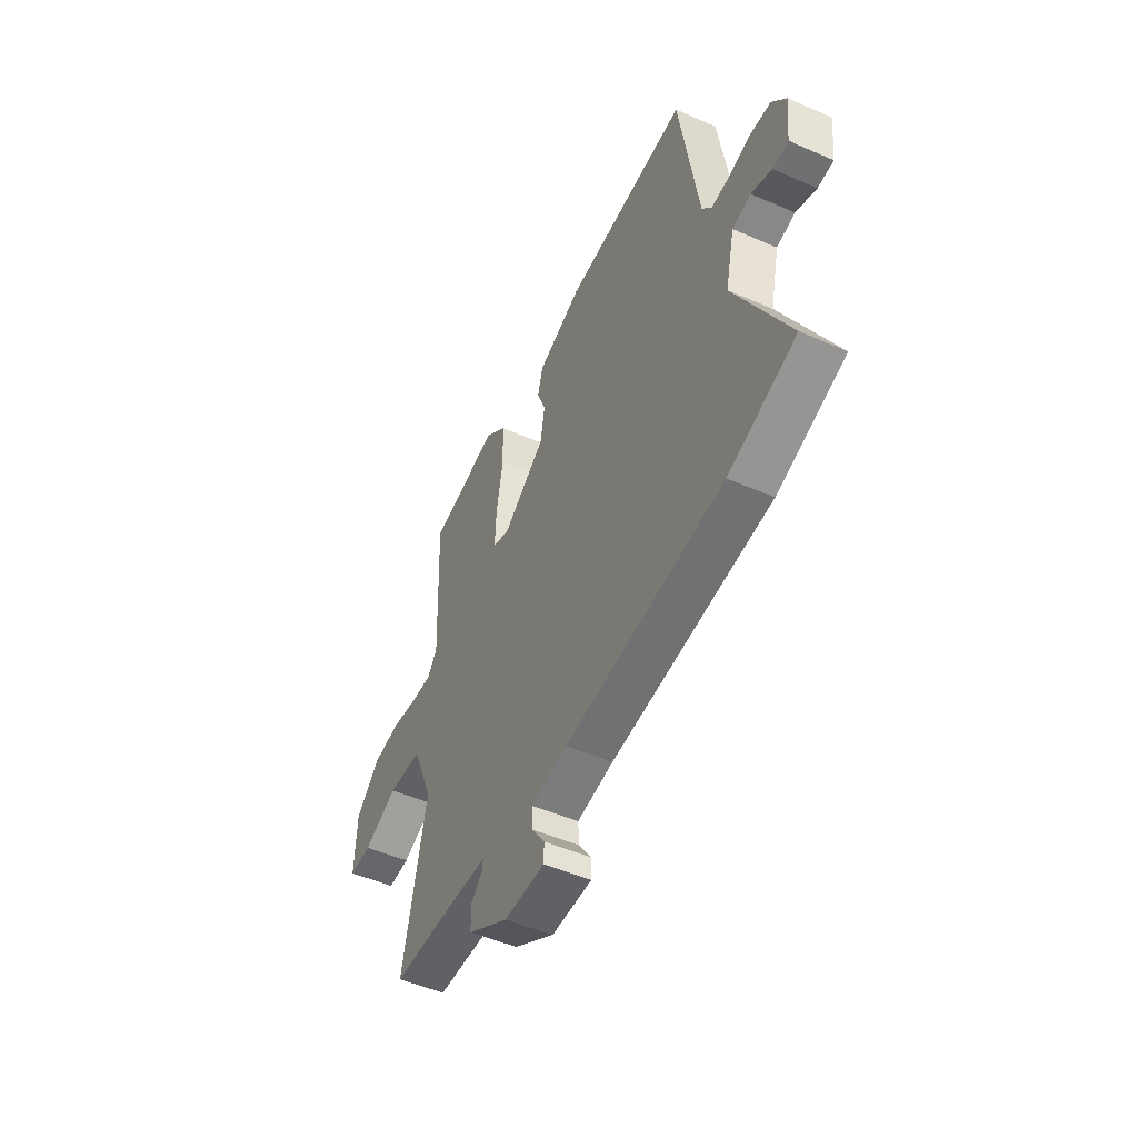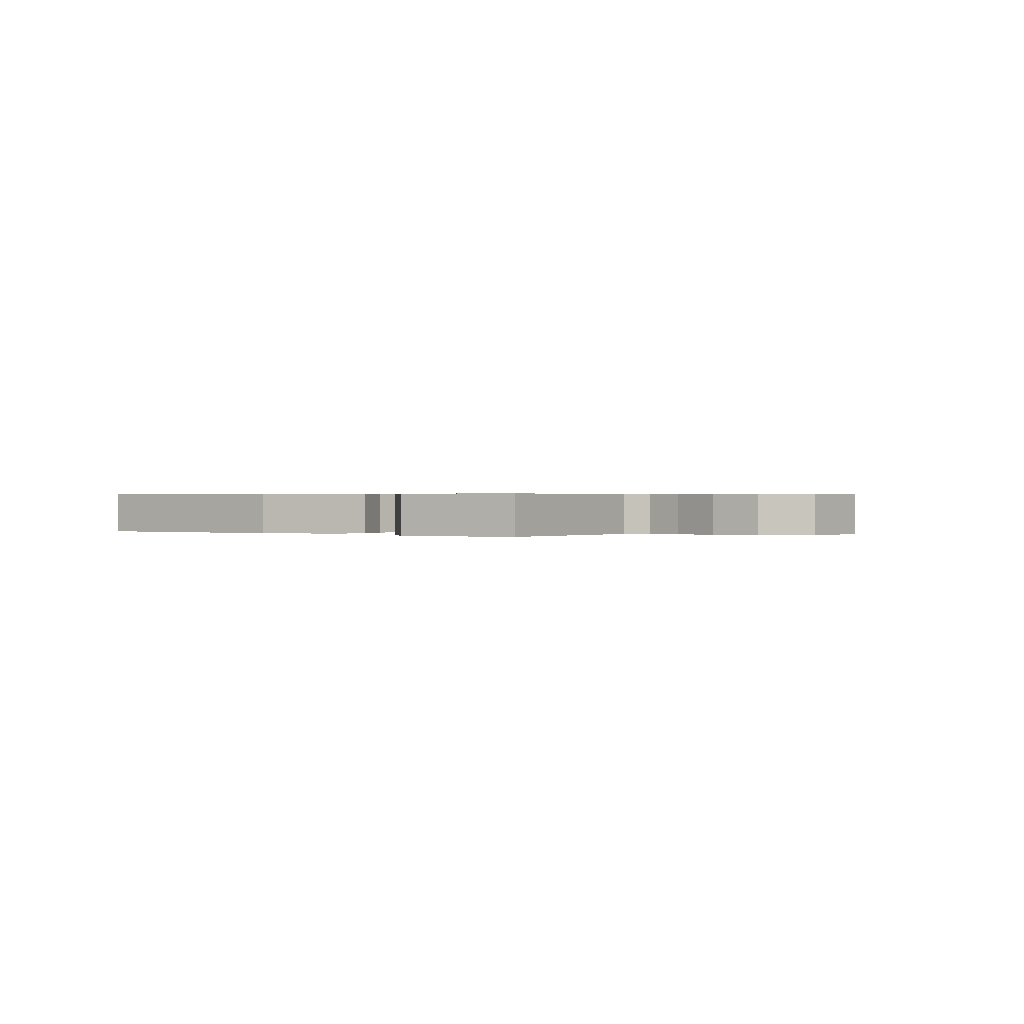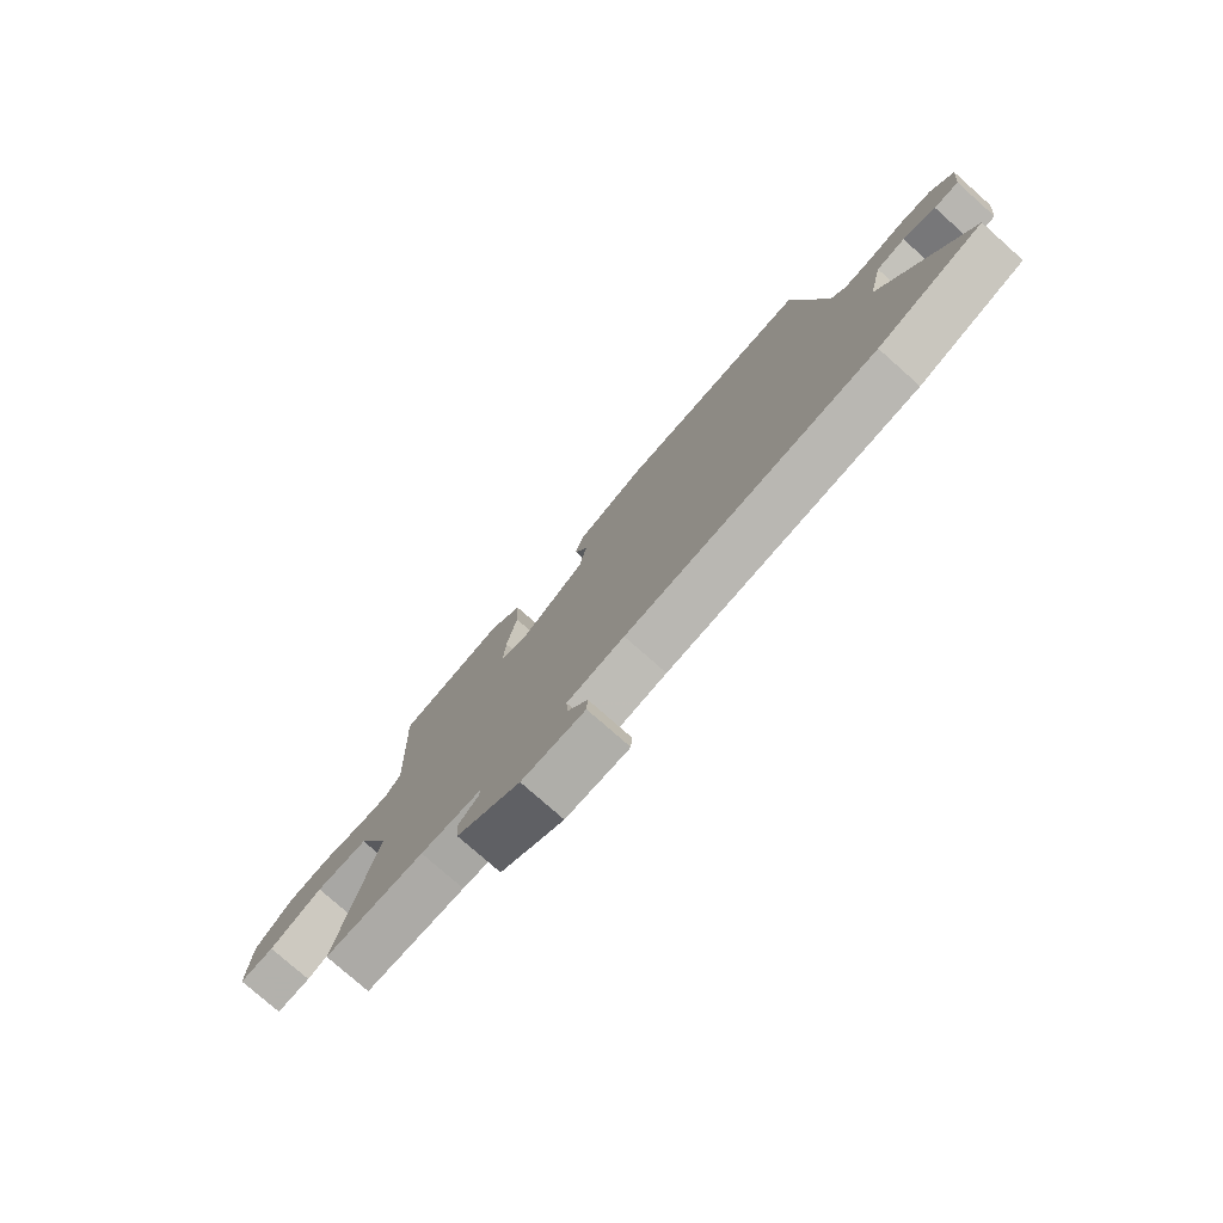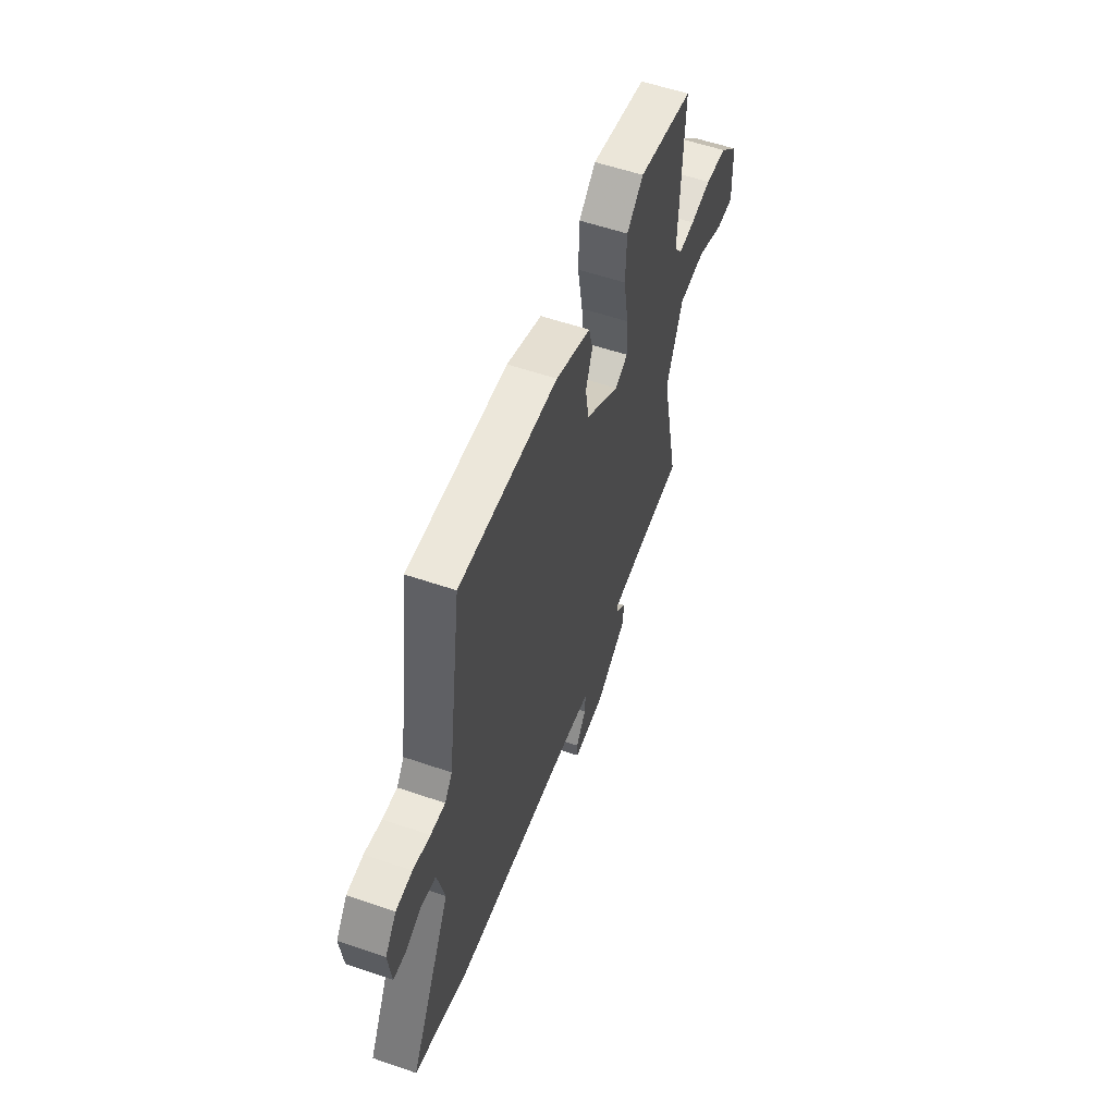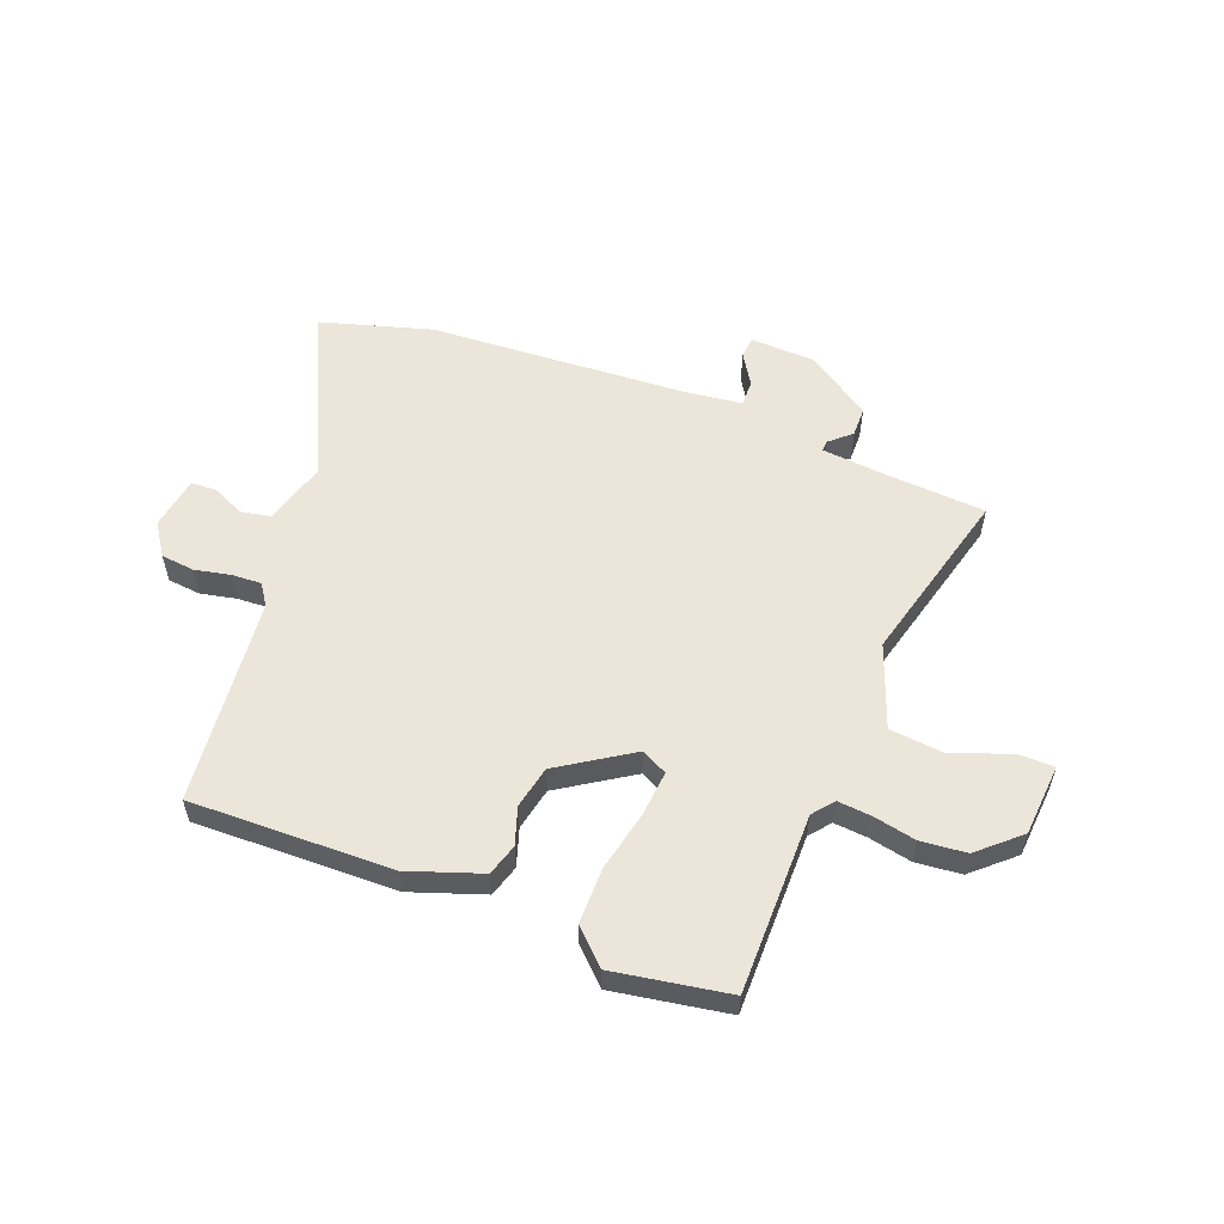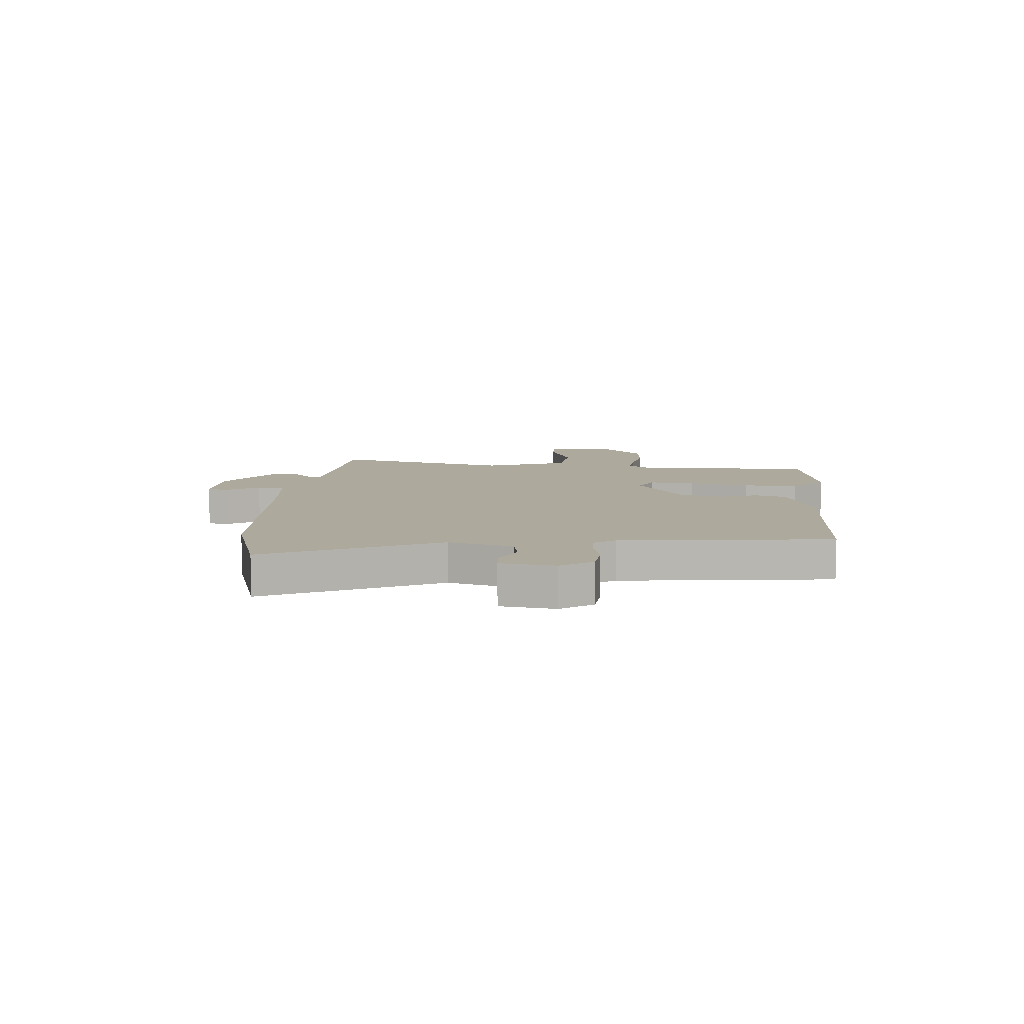
<metadata>
{"format":"obj","ext":"obj","renderer":"f3d","projection":"perspective","resolution":1024,"background":"white","views":[{"elev":-50.2,"azim":-115.6,"up":"+Z"},{"elev":0.4,"azim":38.1,"up":"+Y"},{"elev":-77.5,"azim":-131.5,"up":"+Z"},{"elev":56.8,"azim":-70.3,"up":"+Z"},{"elev":55.8,"azim":23.4,"up":"+Y"},{"elev":8.8,"azim":-83.5,"up":"+Y"}]}
</metadata>
<code>
v 0.499 0.07 0.486
v 0.485 0.07 0.159
v 0.514 0.07 0.12
v 0.575 0.07 0.123
v 0.653 0.07 0.136
v 0.735 0.07 0.125
v 0.806 0.07 0.056
v 0.811 0.07 -0.075
v 0.745 0.07 -0.073
v 0.644 0.07 -0.03
v 0.544 0.07 -0.036
v 0.482 0.07 -0.185
v 0.552 0.07 -0.511
v 0.365 0.07 -0.517
v 0.251 0.07 -0.524
v 0.252 0.07 -0.544
v 0.289 0.07 -0.58
v 0.286 0.07 -0.634
v 0.166 0.07 -0.709
v 0.047 0.07 -0.709
v 0.045 0.07 -0.67
v 0.083 0.07 -0.614
v 0.086 0.07 -0.566
v -0.021 0.07 -0.549
v -0.488 0.07 -0.504
v -0.685 0.07 -0.438
v -0.529 0.07 -0.135
v -0.556 0.07 -0.019
v -0.61 0.07 -0.006
v -0.67 0.07 -0.031
v -0.716 0.07 -0.027
v -0.727 0.07 0.071
v -0.685 0.07 0.127
v -0.624 0.07 0.131
v -0.56 0.07 0.115
v -0.506 0.07 0.11
v -0.478 0.07 0.148
v -0.423 0.07 0.523
v -0.058 0.07 0.501
v 0.072 0.07 0.45
v 0.087 0.07 0.392
v 0.062 0.07 0.325
v 0.075 0.07 0.247
v 0.202 0.07 0.157
v 0.25 0.07 0.179
v 0.246 0.07 0.263
v 0.227 0.07 0.373
v 0.231 0.07 0.474
v 0.293 0.07 0.529
v 0.499 0 0.486
v 0.485 0 0.159
v 0.514 0 0.12
v 0.575 0 0.123
v 0.653 0 0.136
v 0.735 0 0.125
v 0.806 0 0.056
v 0.811 0 -0.075
v 0.745 0 -0.073
v 0.644 0 -0.03
v 0.544 0 -0.036
v 0.482 0 -0.185
v 0.552 0 -0.511
v 0.365 0 -0.517
v 0.251 0 -0.524
v 0.252 0 -0.544
v 0.289 0 -0.58
v 0.286 0 -0.634
v 0.166 0 -0.709
v 0.047 0 -0.709
v 0.045 0 -0.67
v 0.083 0 -0.614
v 0.086 0 -0.566
v -0.021 0 -0.549
v -0.488 0 -0.504
v -0.685 0 -0.438
v -0.529 0 -0.135
v -0.556 0 -0.019
v -0.61 0 -0.006
v -0.67 0 -0.031
v -0.716 0 -0.027
v -0.727 0 0.071
v -0.685 0 0.127
v -0.624 0 0.131
v -0.56 0 0.115
v -0.506 0 0.11
v -0.478 0 0.148
v -0.423 0 0.523
v -0.058 0 0.501
v 0.072 0 0.45
v 0.087 0 0.392
v 0.062 0 0.325
v 0.075 0 0.247
v 0.202 0 0.157
v 0.25 0 0.179
v 0.246 0 0.263
v 0.227 0 0.373
v 0.231 0 0.474
v 0.293 0 0.529
f 49 1 2
f 48 49 2
f 47 48 2
f 46 47 2
f 45 46 2 3
f 44 45 3
f 40 41 42
f 39 40 42
f 38 39 42
f 37 38 42
f 36 37 42 43
f 33 34 35
f 32 33 35
f 31 32 35
f 30 31 35
f 29 30 35
f 28 29 35 36
f 36 43 44
f 28 36 44
f 27 28 44
f 27 44 3
f 26 27 3
f 25 26 3
f 24 25 3
f 20 21 22
f 19 20 22
f 18 19 22
f 17 18 22
f 16 17 22
f 15 16 22 23
f 12 13 14
f 12 14 15
f 24 3 4
f 23 24 4
f 15 23 4
f 12 15 4
f 11 12 4
f 7 8 9 10
f 7 10 11
f 6 7 11
f 5 6 11
f 4 5 11
f 51 50 98
f 51 98 97
f 51 97 96
f 51 96 95
f 52 51 95 94
f 52 94 93
f 91 90 89
f 91 89 88
f 91 88 87
f 91 87 86
f 92 91 86 85
f 84 83 82
f 84 82 81
f 84 81 80
f 84 80 79
f 84 79 78
f 85 84 78 77
f 93 92 85
f 93 85 77
f 93 77 76
f 52 93 76
f 52 76 75
f 52 75 74
f 52 74 73
f 71 70 69
f 71 69 68
f 71 68 67
f 71 67 66
f 71 66 65
f 72 71 65 64
f 63 62 61
f 64 63 61
f 53 52 73
f 53 73 72
f 53 72 64
f 53 64 61
f 53 61 60
f 59 58 57 56
f 60 59 56
f 60 56 55
f 60 55 54
f 60 54 53
f 1 50 51 2
f 2 51 52 3
f 3 52 53 4
f 4 53 54 5
f 5 54 55 6
f 6 55 56 7
f 7 56 57 8
f 8 57 58 9
f 9 58 59 10
f 10 59 60 11
f 11 60 61 12
f 12 61 62 13
f 13 62 63 14
f 14 63 64 15
f 15 64 65 16
f 16 65 66 17
f 17 66 67 18
f 18 67 68 19
f 19 68 69 20
f 20 69 70 21
f 21 70 71 22
f 22 71 72 23
f 23 72 73 24
f 24 73 74 25
f 25 74 75 26
f 26 75 76 27
f 27 76 77 28
f 28 77 78 29
f 29 78 79 30
f 30 79 80 31
f 31 80 81 32
f 32 81 82 33
f 33 82 83 34
f 34 83 84 35
f 35 84 85 36
f 36 85 86 37
f 37 86 87 38
f 38 87 88 39
f 39 88 89 40
f 40 89 90 41
f 41 90 91 42
f 42 91 92 43
f 43 92 93 44
f 44 93 94 45
f 45 94 95 46
f 46 95 96 47
f 47 96 97 48
f 48 97 98 49
f 49 98 50 1

</code>
